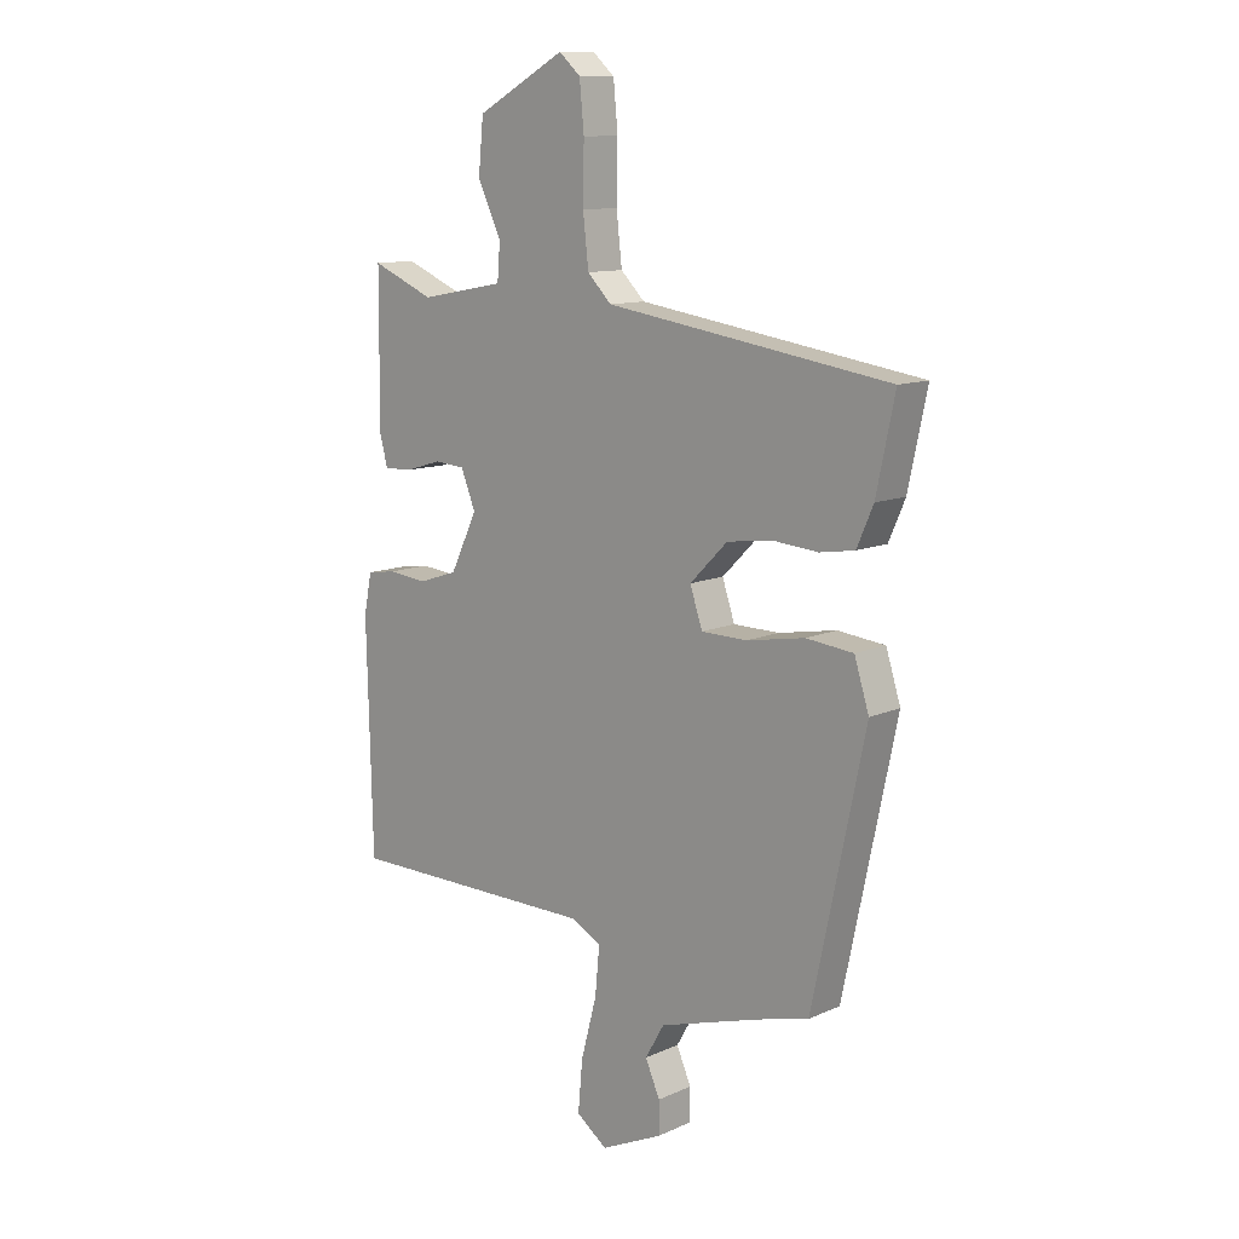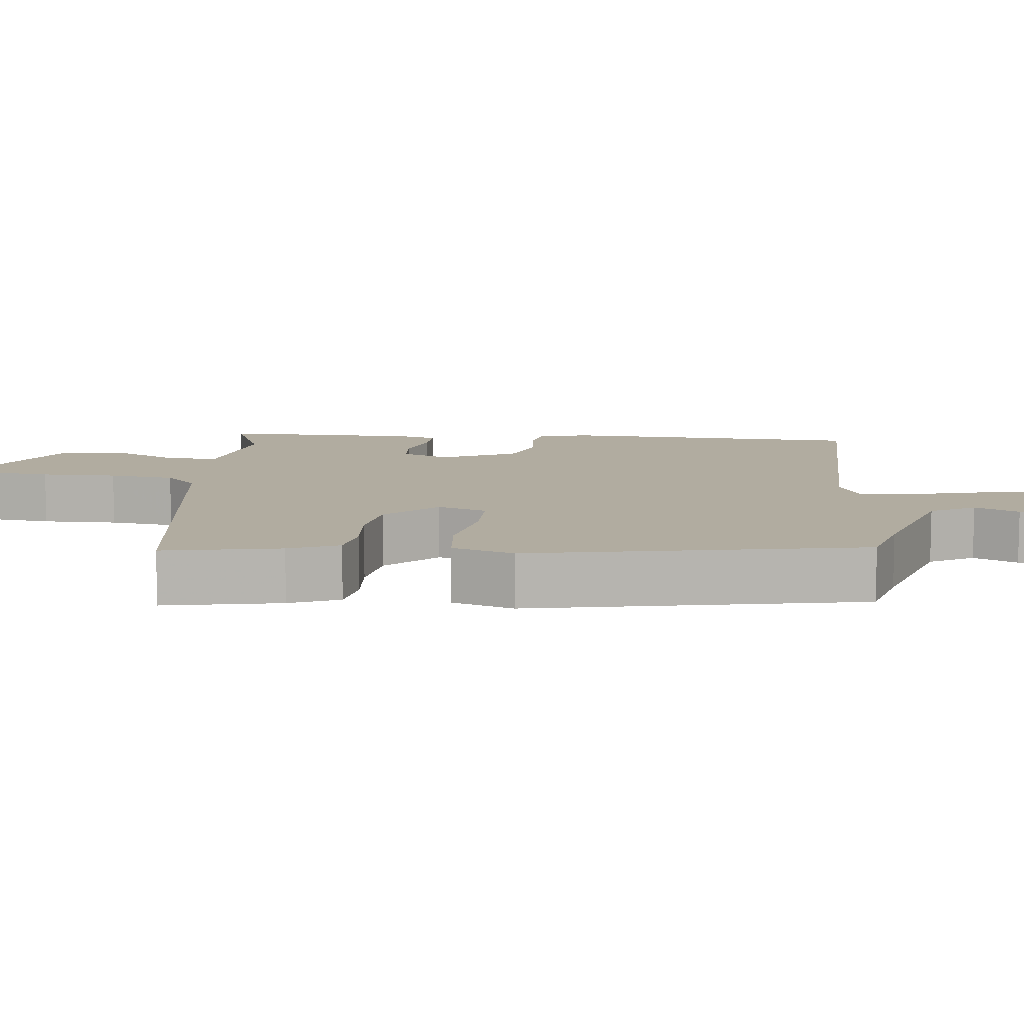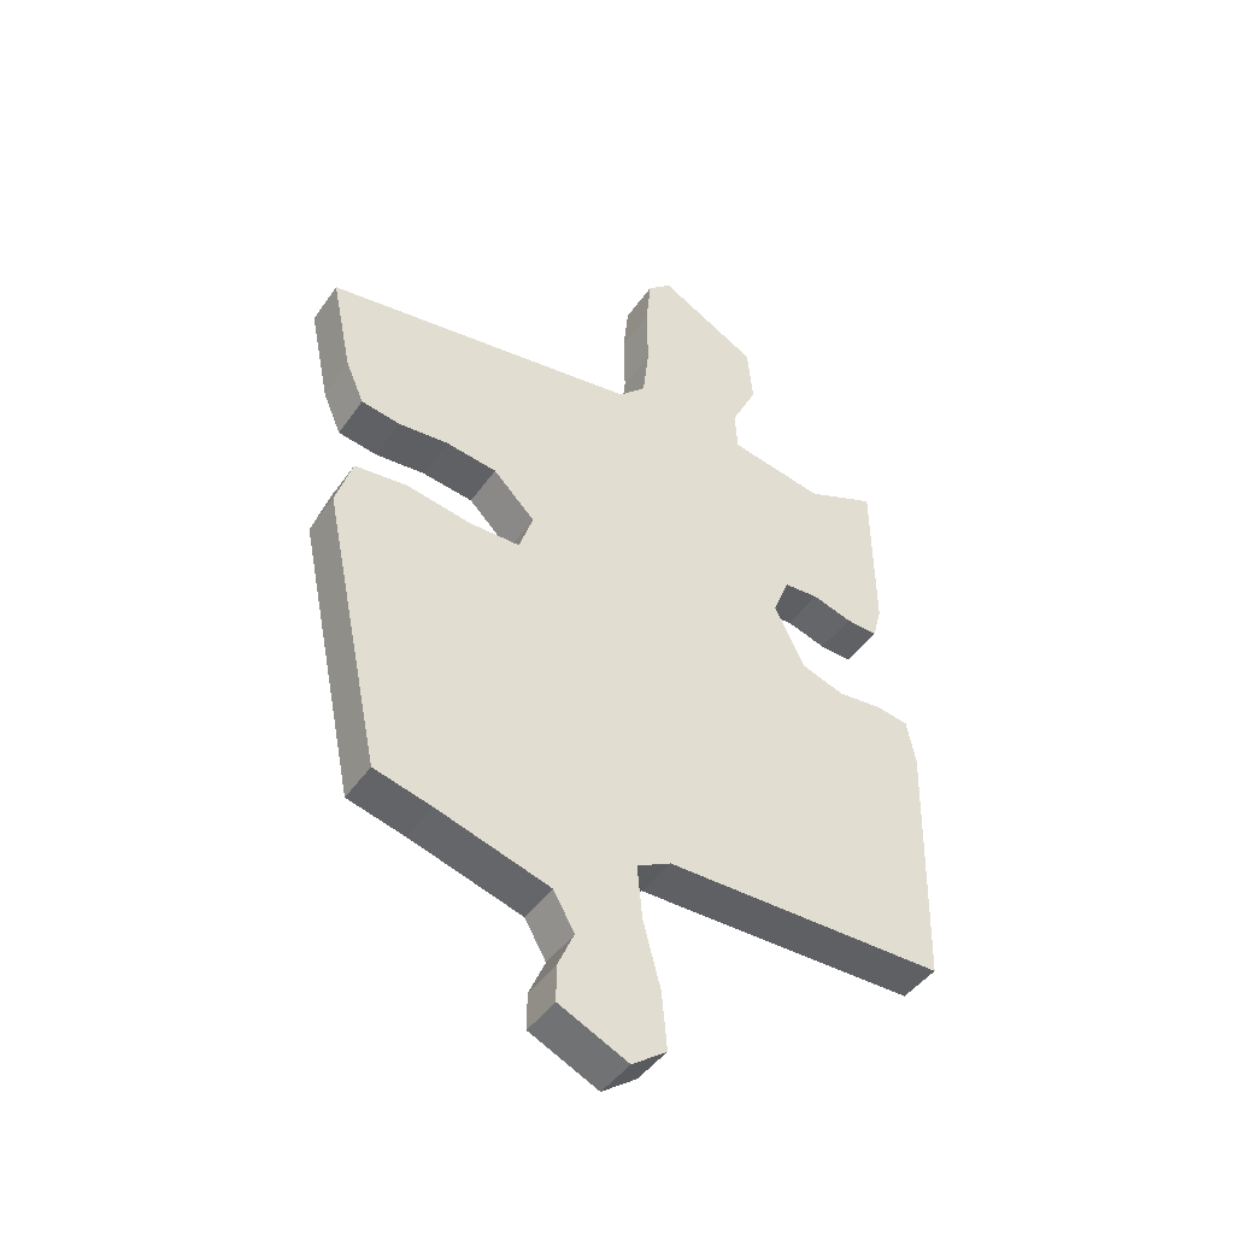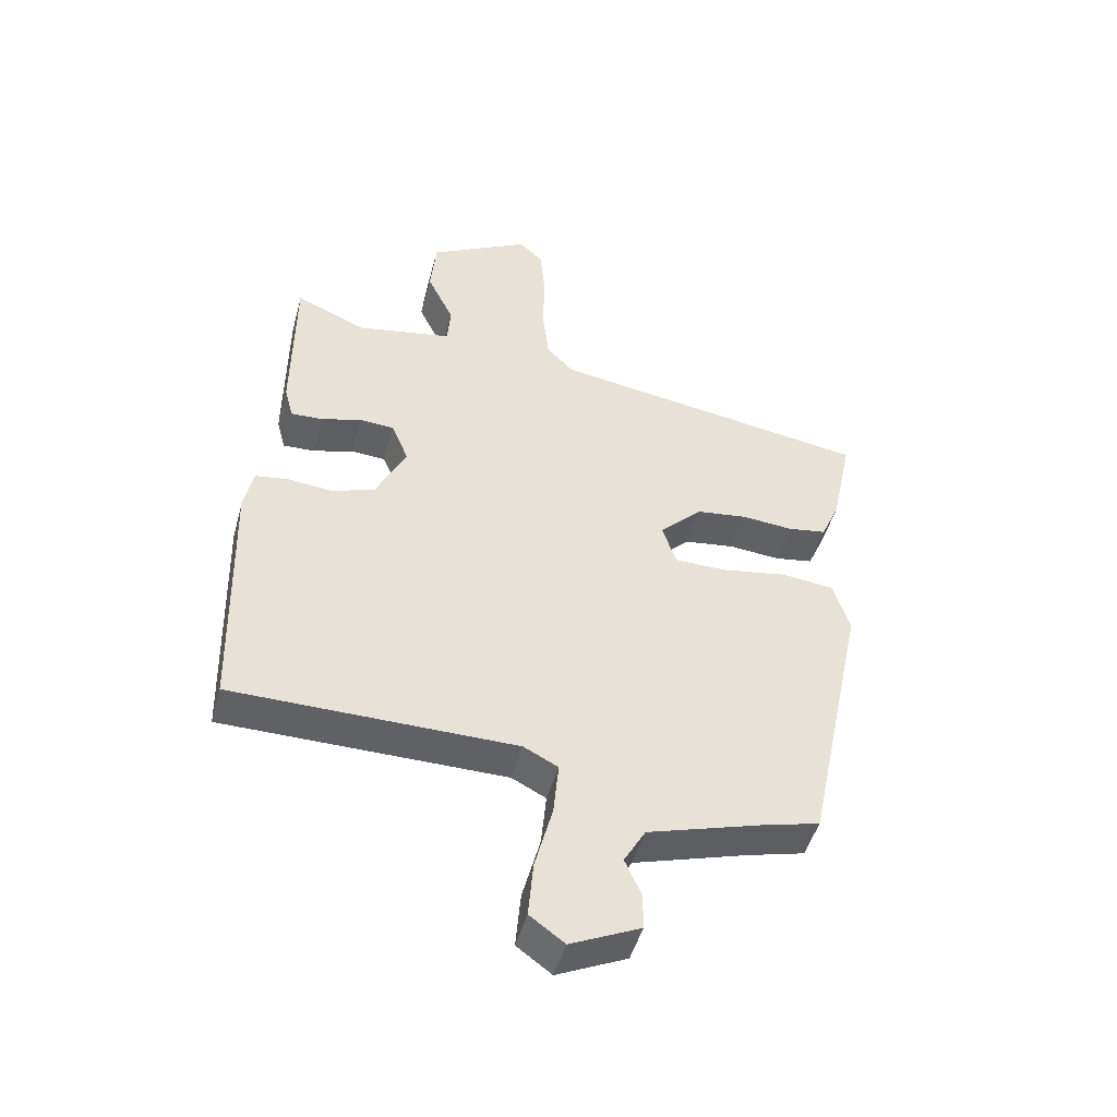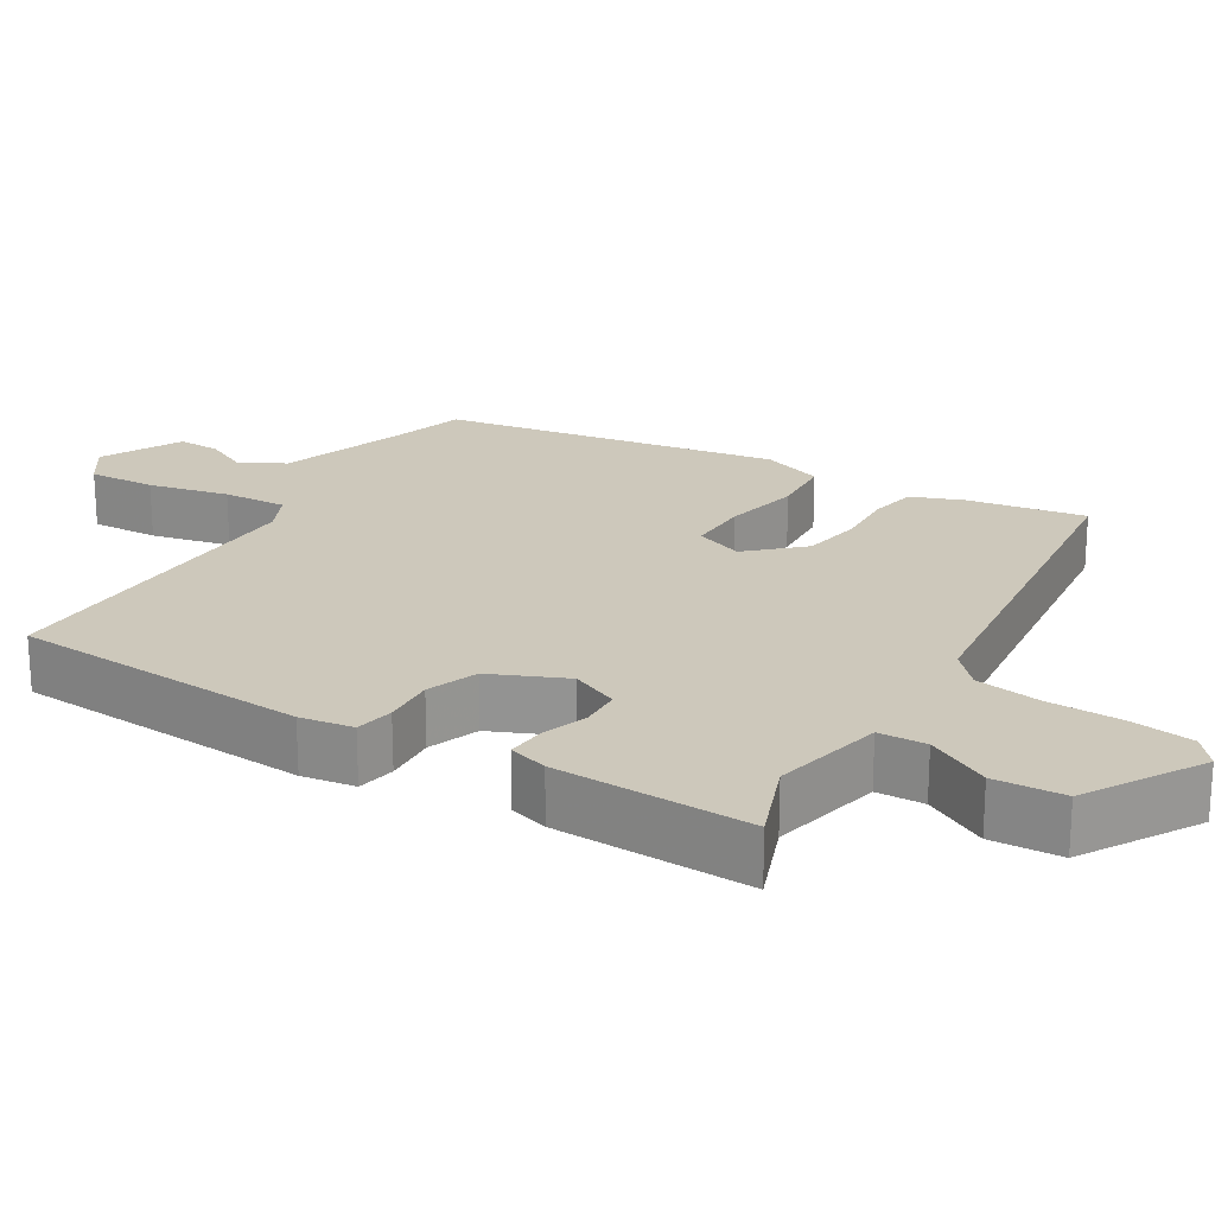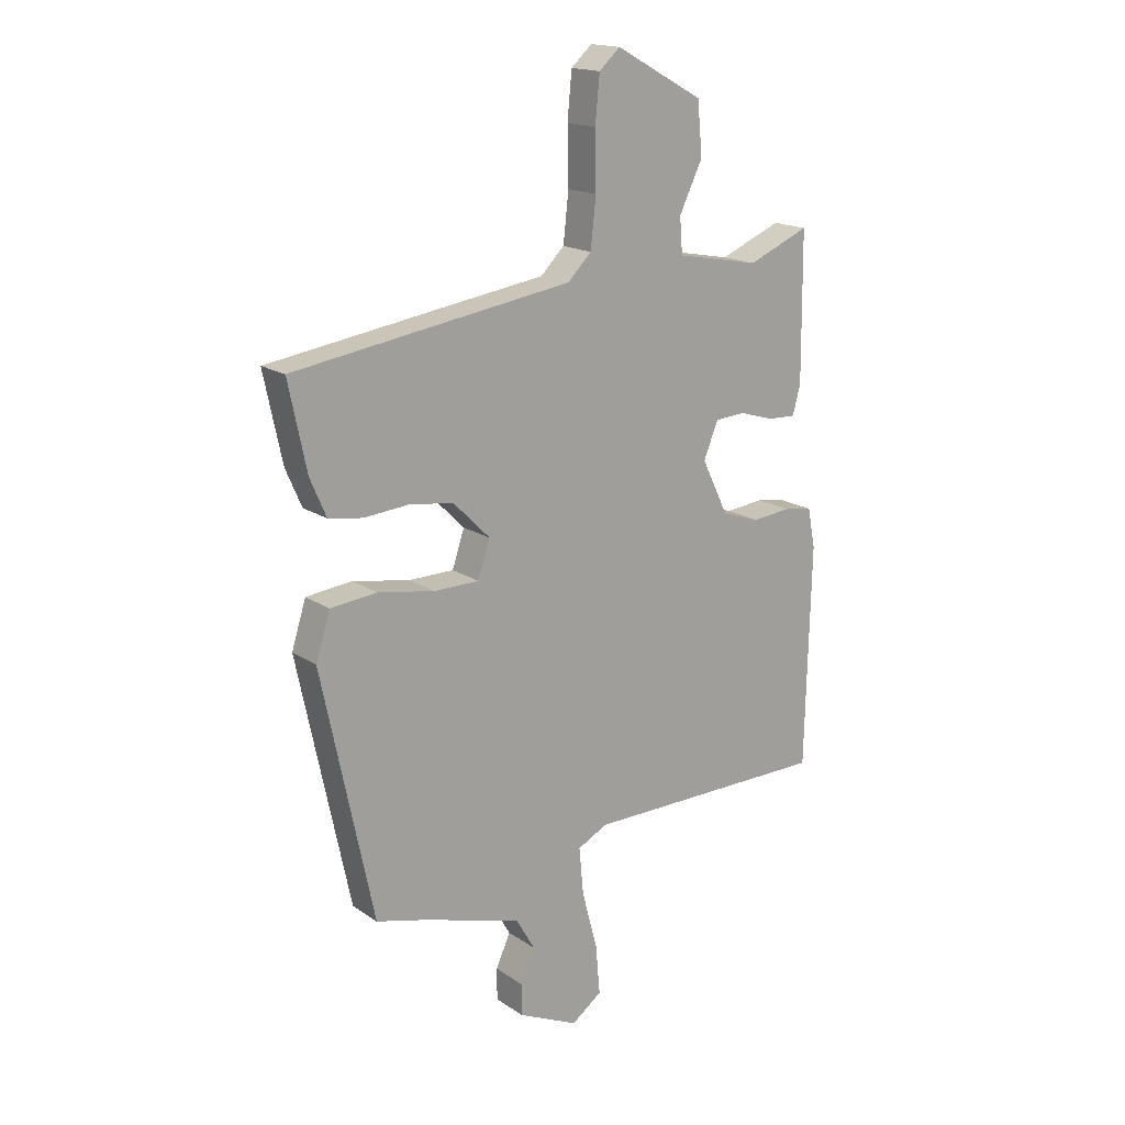
<metadata>
{"format":"obj","ext":"obj","renderer":"f3d","projection":"perspective","resolution":1024,"background":"white","views":[{"elev":11.4,"azim":42.8,"up":"+Z"},{"elev":10.1,"azim":96.8,"up":"+Y"},{"elev":-45.0,"azim":147.3,"up":"+Z"},{"elev":-47.7,"azim":-15.1,"up":"+Z"},{"elev":22.0,"azim":-56.6,"up":"+Y"},{"elev":17.1,"azim":143.0,"up":"+Z"}]}
</metadata>
<code>
v -0.466 0.07 0.512
v -0.355 0.07 0.465
v -0.204 0.07 0.493
v -0.199 0.07 0.557
v -0.241 0.07 0.644
v -0.232 0.07 0.738
v -0.074 0.07 0.824
v -0.036 0.07 0.79
v -0.028 0.07 0.707
v -0.03 0.07 0.605
v -0.02 0.07 0.517
v 0.023 0.07 0.474
v 0.528 0.07 0.397
v 0.495 0.07 0.24
v 0.466 0.07 0.173
v 0.404 0.07 0.163
v 0.324 0.07 0.17
v 0.243 0.07 0.159
v 0.176 0.07 0.092
v 0.198 0.07 0.026
v 0.28 0.07 0.025
v 0.383 0.07 0.043
v 0.467 0.07 0.034
v 0.493 0.07 -0.049
v 0.399 0.07 -0.496
v 0.307 0.07 -0.52
v 0.128 0.07 -0.574
v 0.094 0.07 -0.633
v 0.12 0.07 -0.692
v 0.12 0.07 -0.749
v 0.01 0.07 -0.8
v -0.045 0.07 -0.76
v -0.037 0.07 -0.67
v -0.009 0.07 -0.564
v -0.001 0.07 -0.479
v -0.055 0.07 -0.451
v -0.502 0.07 -0.448
v -0.512 0.07 -0.047
v -0.498 0.07 0.024
v -0.446 0.07 0.032
v -0.376 0.07 0.025
v -0.307 0.07 0.048
v -0.259 0.07 0.147
v -0.285 0.07 0.212
v -0.34 0.07 0.216
v -0.403 0.07 0.197
v -0.454 0.07 0.195
v -0.468 0.07 0.248
v -0.466 0 0.512
v -0.355 0 0.465
v -0.204 0 0.493
v -0.199 0 0.557
v -0.241 0 0.644
v -0.232 0 0.738
v -0.074 0 0.824
v -0.036 0 0.79
v -0.028 0 0.707
v -0.03 0 0.605
v -0.02 0 0.517
v 0.023 0 0.474
v 0.528 0 0.397
v 0.495 0 0.24
v 0.466 0 0.173
v 0.404 0 0.163
v 0.324 0 0.17
v 0.243 0 0.159
v 0.176 0 0.092
v 0.198 0 0.026
v 0.28 0 0.025
v 0.383 0 0.043
v 0.467 0 0.034
v 0.493 0 -0.049
v 0.399 0 -0.496
v 0.307 0 -0.52
v 0.128 0 -0.574
v 0.094 0 -0.633
v 0.12 0 -0.692
v 0.12 0 -0.749
v 0.01 0 -0.8
v -0.045 0 -0.76
v -0.037 0 -0.67
v -0.009 0 -0.564
v -0.001 0 -0.479
v -0.055 0 -0.451
v -0.502 0 -0.448
v -0.512 0 -0.047
v -0.498 0 0.024
v -0.446 0 0.032
v -0.376 0 0.025
v -0.307 0 0.048
v -0.259 0 0.147
v -0.285 0 0.212
v -0.34 0 0.216
v -0.403 0 0.197
v -0.454 0 0.195
v -0.468 0 0.248
f 45 46 47 48
f 44 45 48 1
f 38 39 40 41
f 36 37 38 41
f 35 36 41 42
f 31 32 33 34
f 31 34 35
f 28 29 30 31
f 28 31 35
f 27 28 35 42
f 23 24 25 26
f 21 22 23 26
f 20 21 26 27
f 19 20 27 42
f 14 15 16 17
f 12 13 14 17
f 11 12 17 18
f 7 8 9 10
f 7 10 11
f 4 5 6 7
f 3 4 7 11
f 2 3 11 18
f 44 1 2 18
f 18 19 42 43
f 18 43 44
f 96 95 94 93
f 49 96 93 92
f 89 88 87 86
f 89 86 85 84
f 90 89 84 83
f 82 81 80 79
f 83 82 79
f 79 78 77 76
f 83 79 76
f 90 83 76 75
f 74 73 72 71
f 74 71 70 69
f 75 74 69 68
f 90 75 68 67
f 65 64 63 62
f 65 62 61 60
f 66 65 60 59
f 58 57 56 55
f 59 58 55
f 55 54 53 52
f 59 55 52 51
f 66 59 51 50
f 66 50 49 92
f 91 90 67 66
f 92 91 66
f 1 49 50 2
f 2 50 51 3
f 3 51 52 4
f 4 52 53 5
f 5 53 54 6
f 6 54 55 7
f 7 55 56 8
f 8 56 57 9
f 9 57 58 10
f 10 58 59 11
f 11 59 60 12
f 12 60 61 13
f 13 61 62 14
f 14 62 63 15
f 15 63 64 16
f 16 64 65 17
f 17 65 66 18
f 18 66 67 19
f 19 67 68 20
f 20 68 69 21
f 21 69 70 22
f 22 70 71 23
f 23 71 72 24
f 24 72 73 25
f 25 73 74 26
f 26 74 75 27
f 27 75 76 28
f 28 76 77 29
f 29 77 78 30
f 30 78 79 31
f 31 79 80 32
f 32 80 81 33
f 33 81 82 34
f 34 82 83 35
f 35 83 84 36
f 36 84 85 37
f 37 85 86 38
f 38 86 87 39
f 39 87 88 40
f 40 88 89 41
f 41 89 90 42
f 42 90 91 43
f 43 91 92 44
f 44 92 93 45
f 45 93 94 46
f 46 94 95 47
f 47 95 96 48
f 48 96 49 1

</code>
